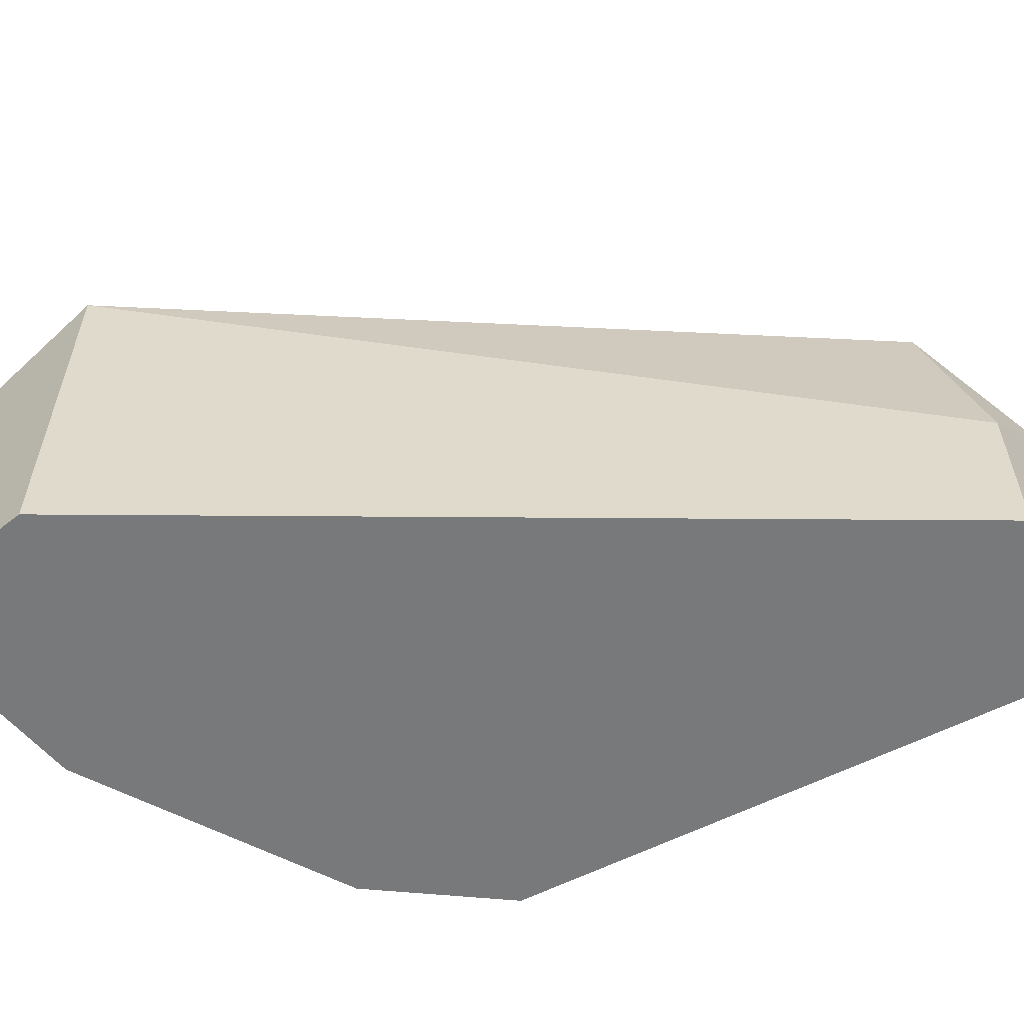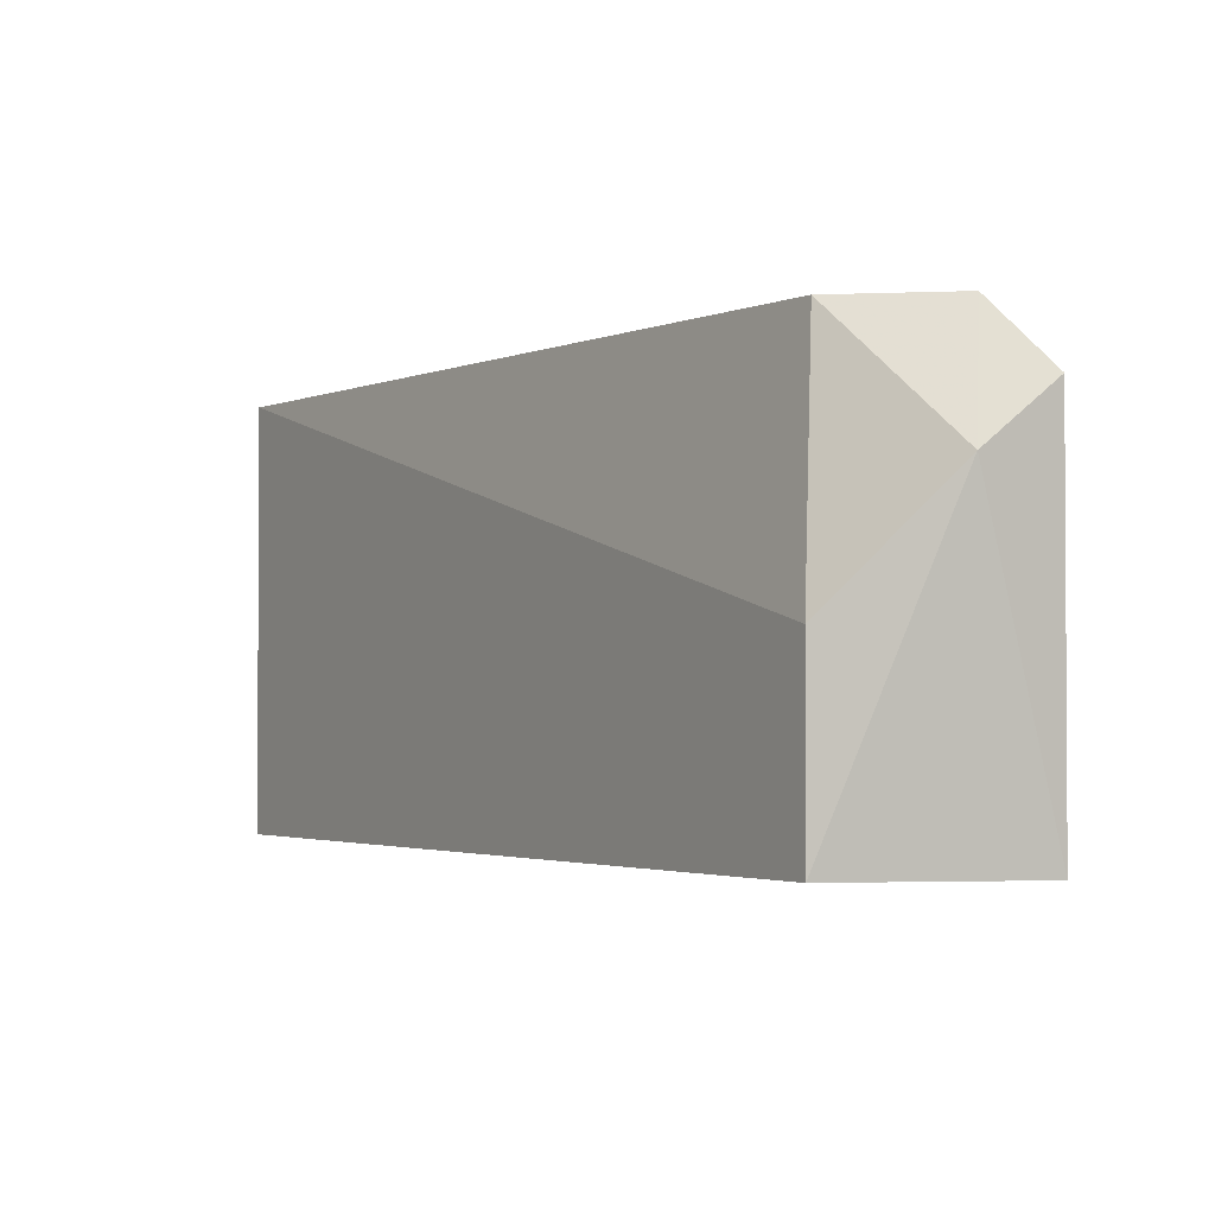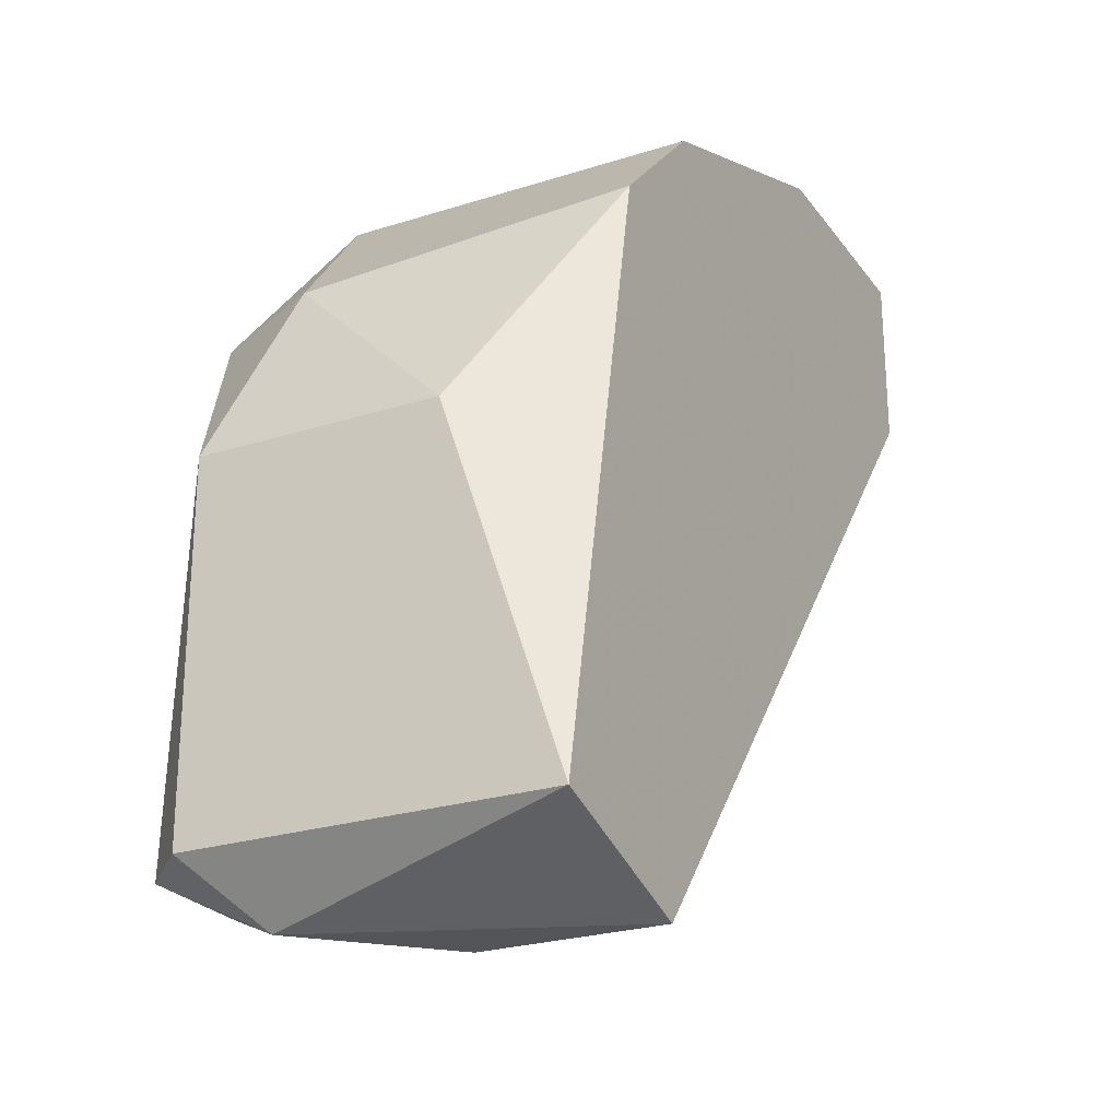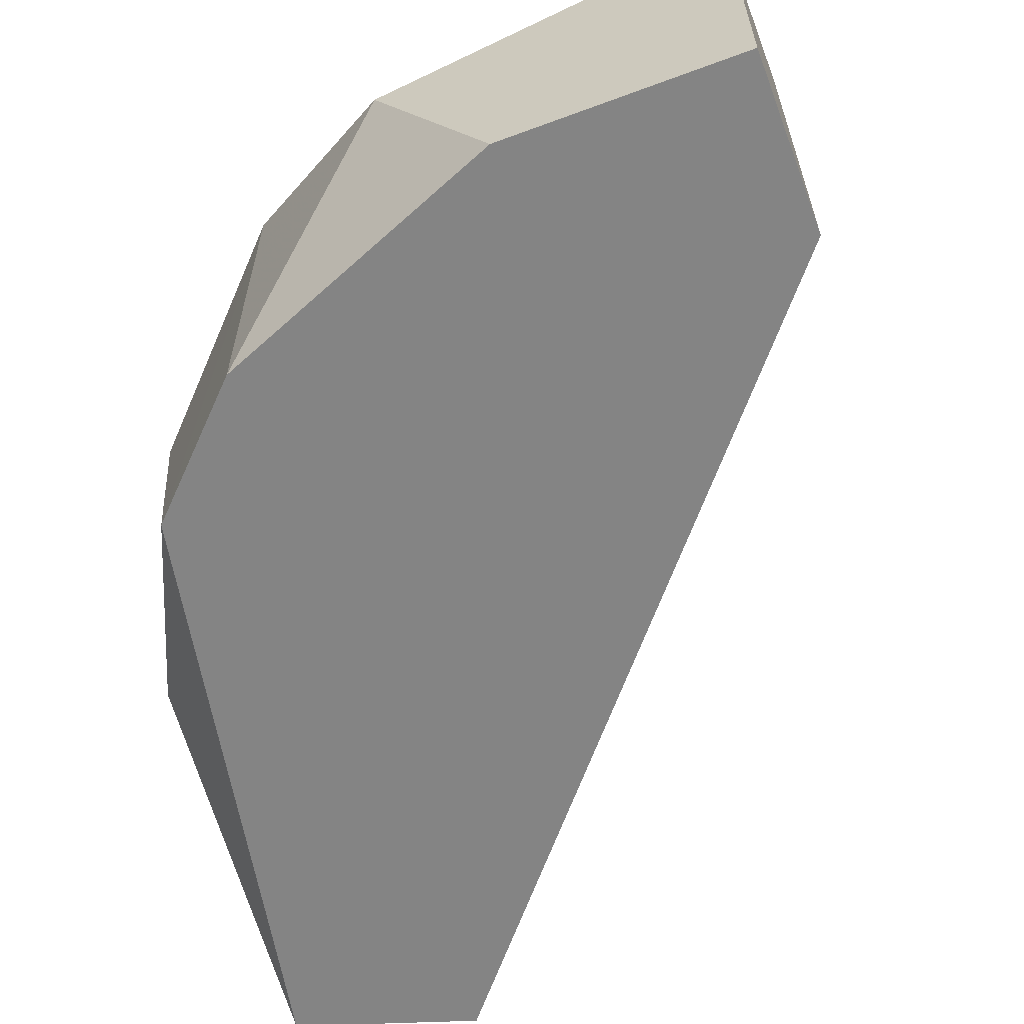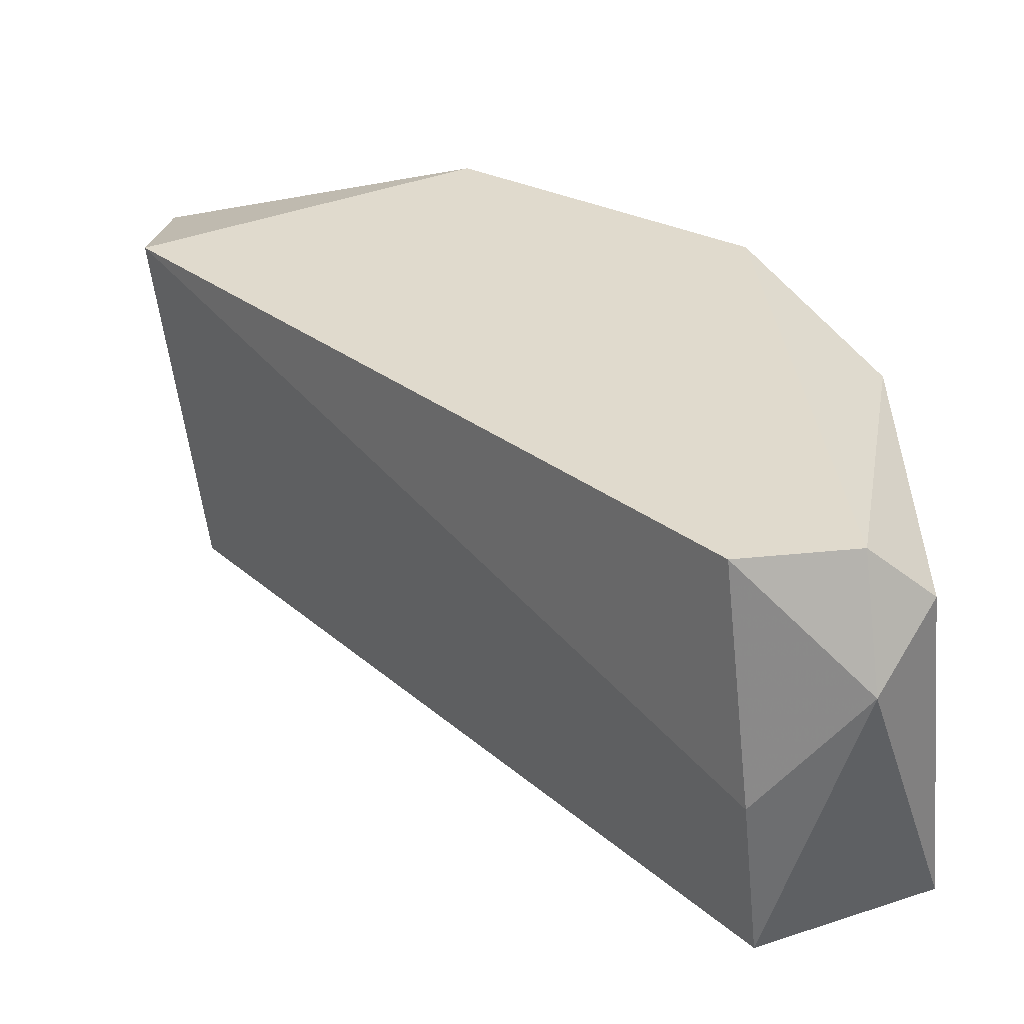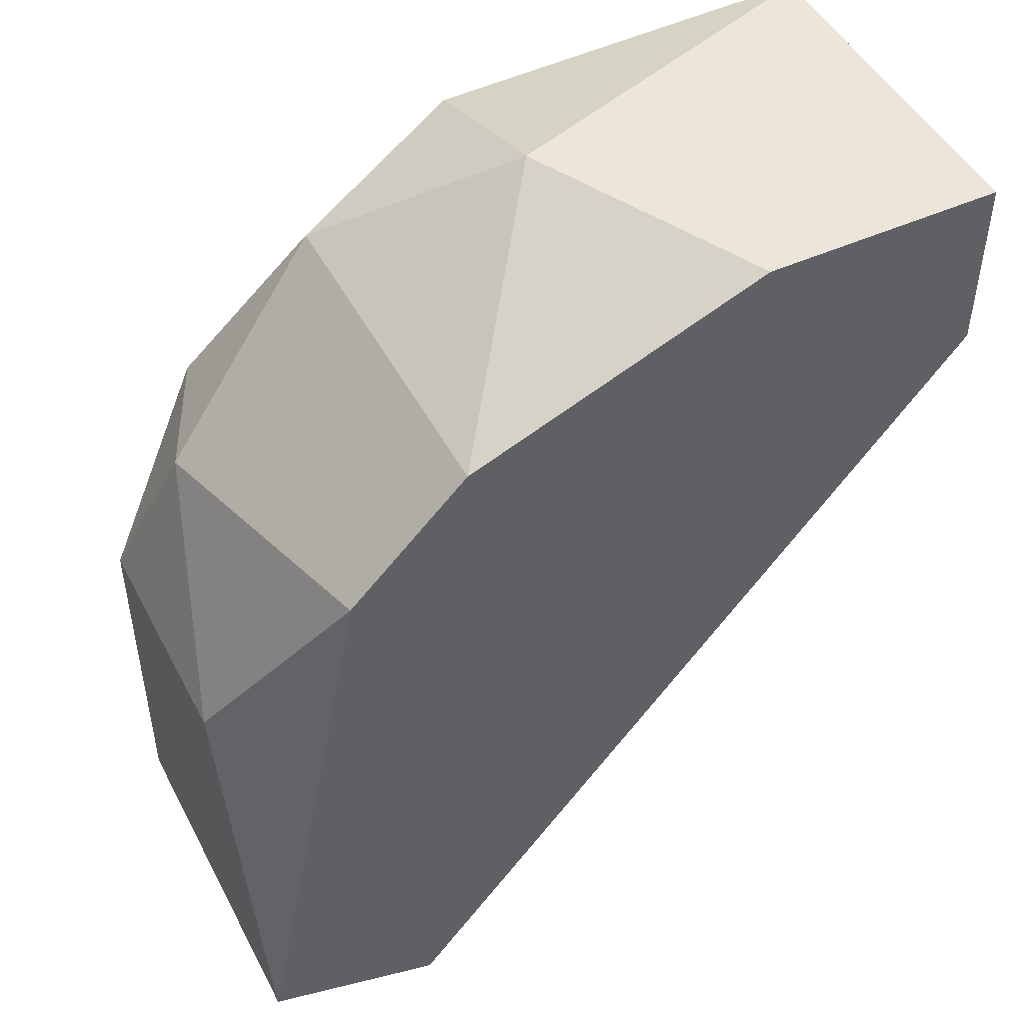
<metadata>
{"format":"obj","ext":"obj","renderer":"f3d","projection":"perspective","resolution":1024,"background":"white","views":[{"elev":-57.7,"azim":129.4,"up":"+Y"},{"elev":-2.2,"azim":-171.1,"up":"+Y"},{"elev":-24.8,"azim":-62.6,"up":"+Z"},{"elev":-61.3,"azim":20.7,"up":"+Y"},{"elev":-54.2,"azim":-174.1,"up":"+Z"},{"elev":48.0,"azim":-26.8,"up":"+Z"}]}
</metadata>
<code>
v -0.07324 0.002392 0.02675
v -0.07324 0.004863 0.02675
v -0.07324 0.008156 0.02757
v -0.07489 0.006509 0.02675
v -0.07489 0.006509 0.03498
v -0.07489 0.008156 0.02757
v -0.07242 0.002392 0.03745
v -0.07242 0.007333 0.03745
v -0.06831 0.002392 0.0391
v -0.06995 0.005685 0.0391
v -0.06995 0.008156 0.03827
v -0.07407 0.002392 0.0358
v -0.07407 0.008156 0.03498
v -0.07572 0.002392 0.02757
v -0.07572 0.007333 0.02757
v -0.07572 0.007333 0.03251
v -0.07572 0.004039 0.03251
v -0.06501 0.002392 0.03663
v -0.06501 0.002392 0.0391
v -0.06501 0.007333 0.0391
v -0.06501 0.008156 0.03663
f 3 2 4
f 20 19 21
f 1 19 7
f 19 1 18
f 21 19 18
f 1 21 18
f 1 7 14
f 21 6 13
f 6 21 3
f 19 20 10
f 8 7 10
f 14 17 16
f 13 6 16
f 20 21 11
f 13 8 11
f 21 13 11
f 10 20 11
f 8 10 11
f 7 8 12
f 17 14 12
f 14 7 12
f 14 16 15
f 16 6 15
f 8 13 5
f 16 17 5
f 13 16 5
f 12 8 5
f 17 12 5
f 21 1 2
f 3 21 2
f 7 19 9
f 19 10 9
f 10 7 9
f 1 14 4
f 6 3 4
f 15 6 4
f 14 15 4
f 2 1 4

</code>
